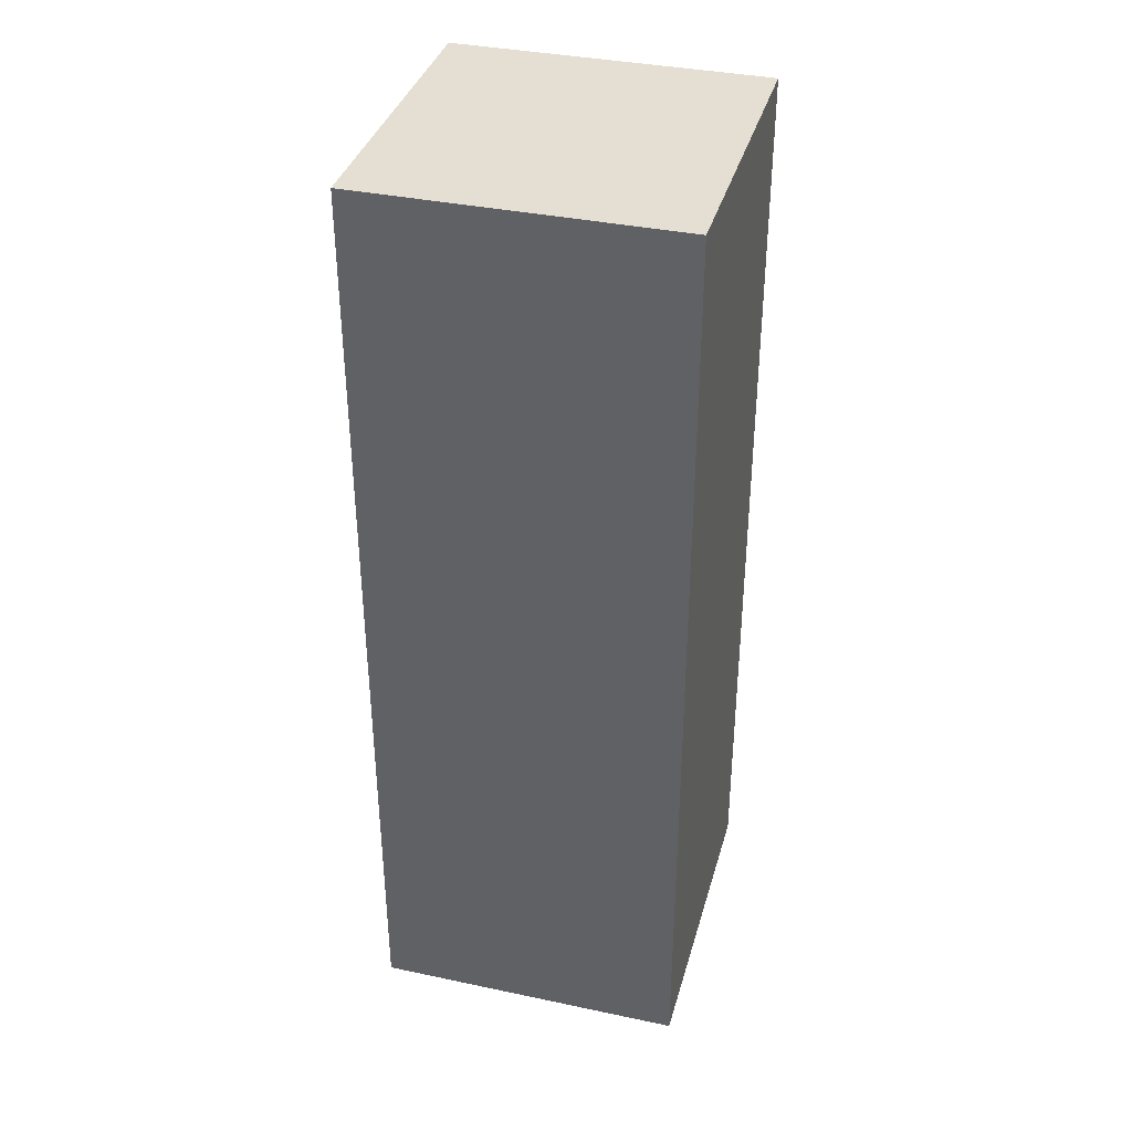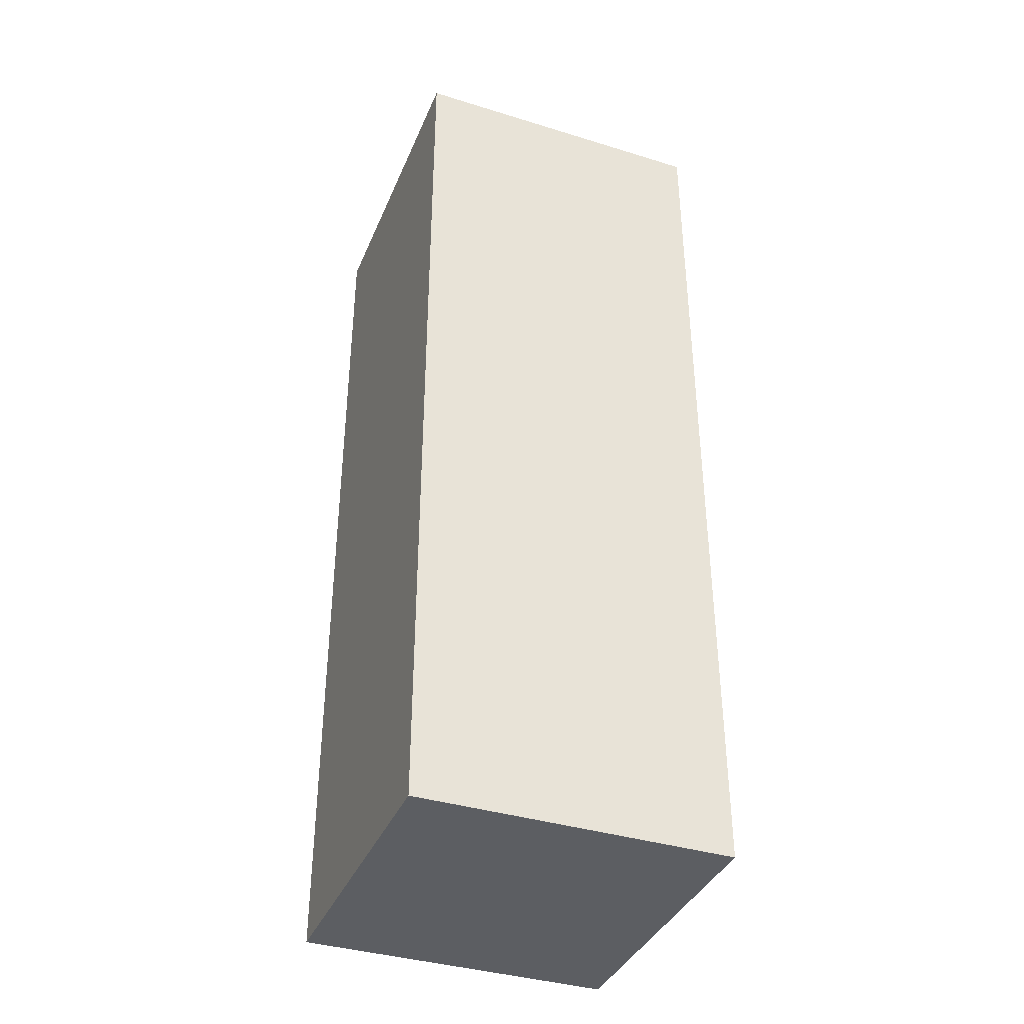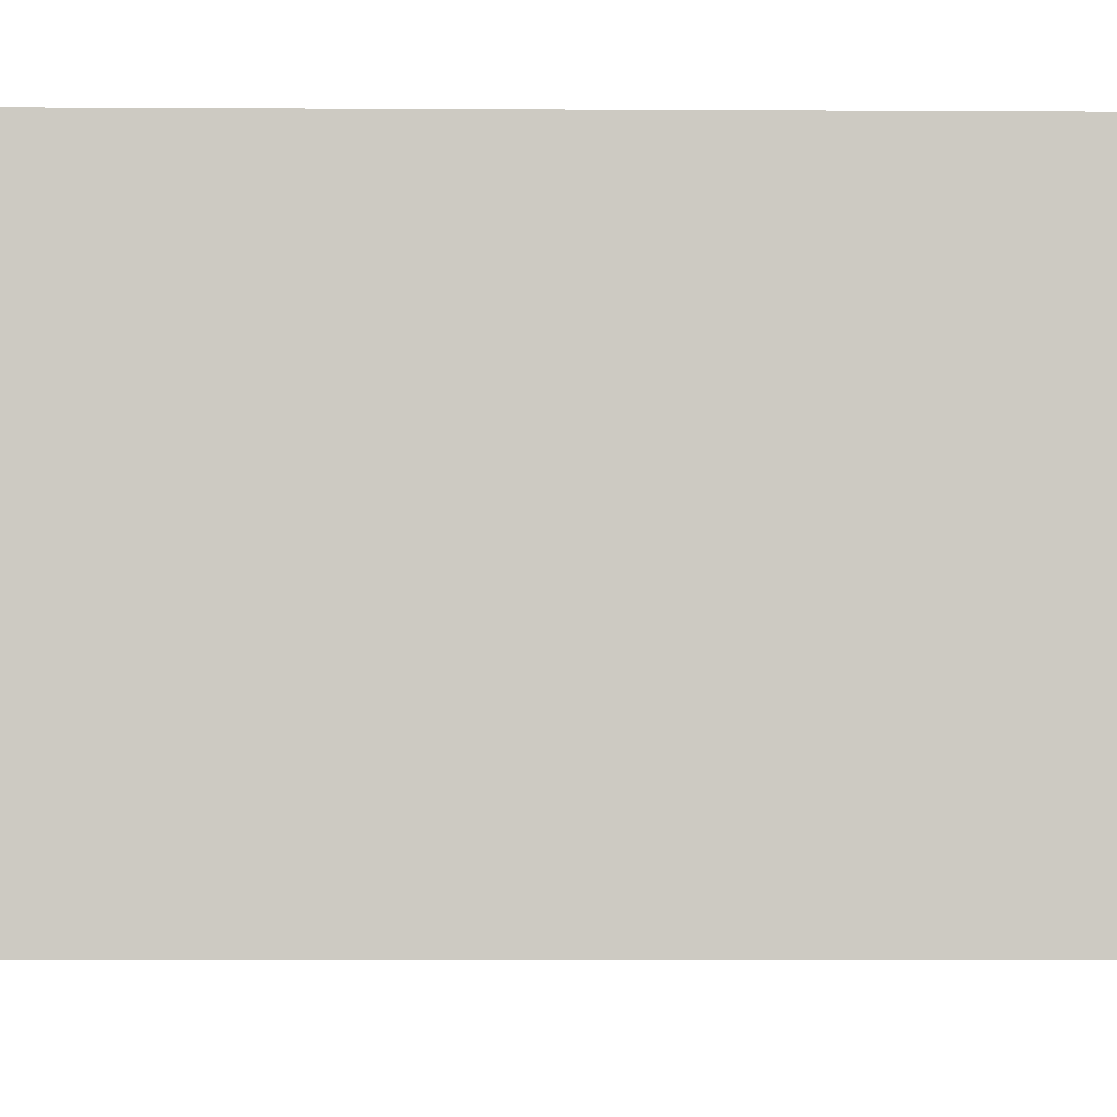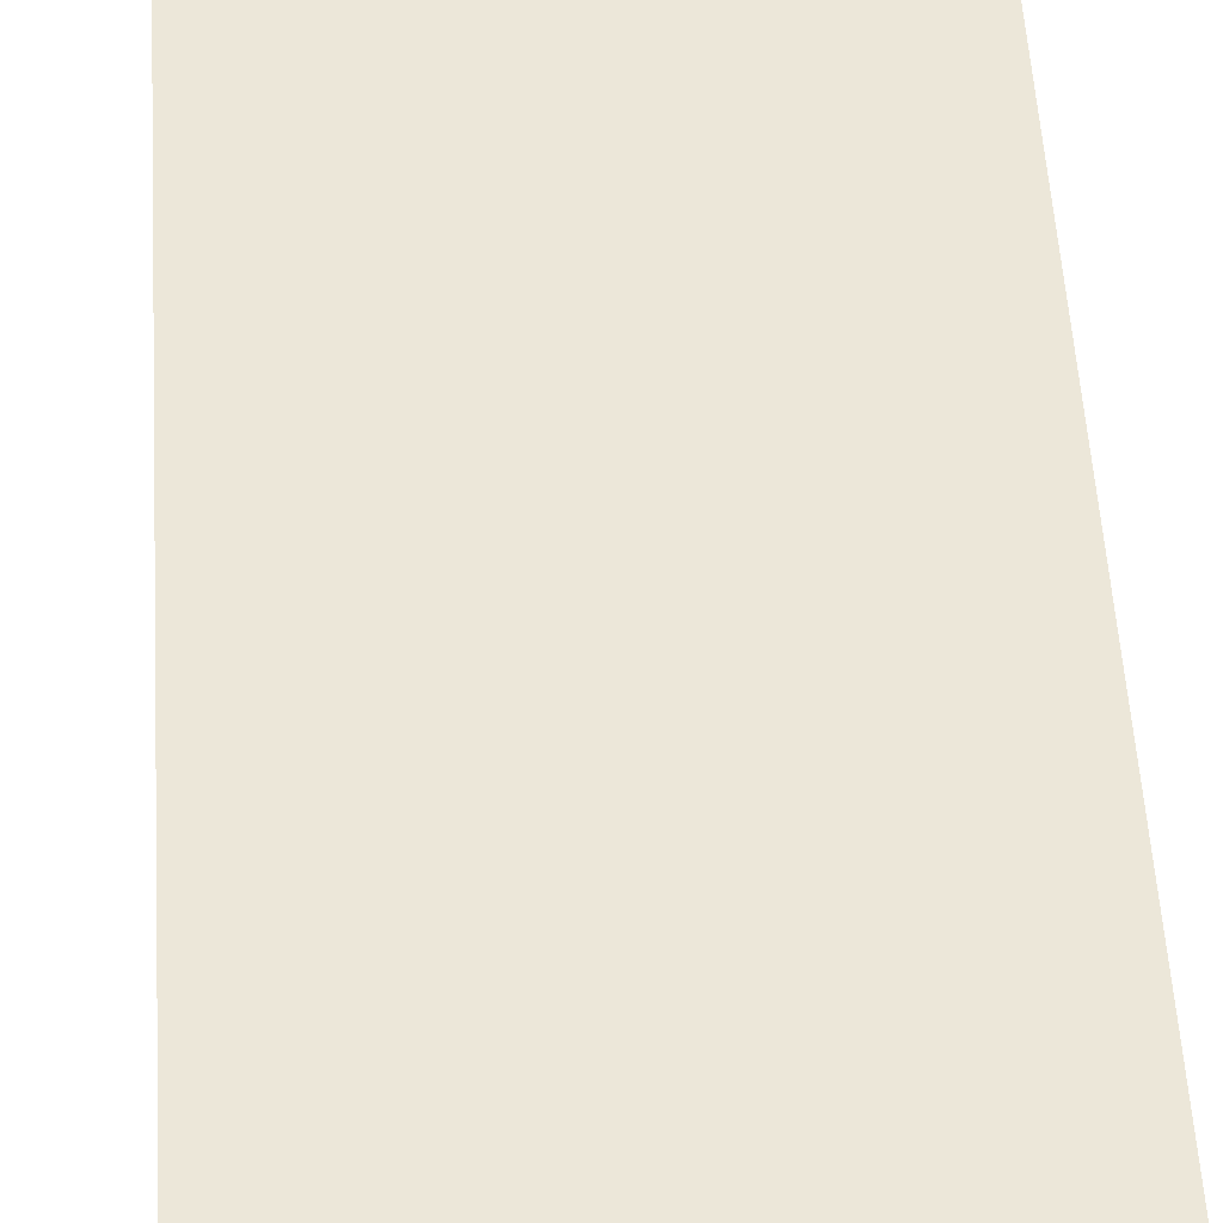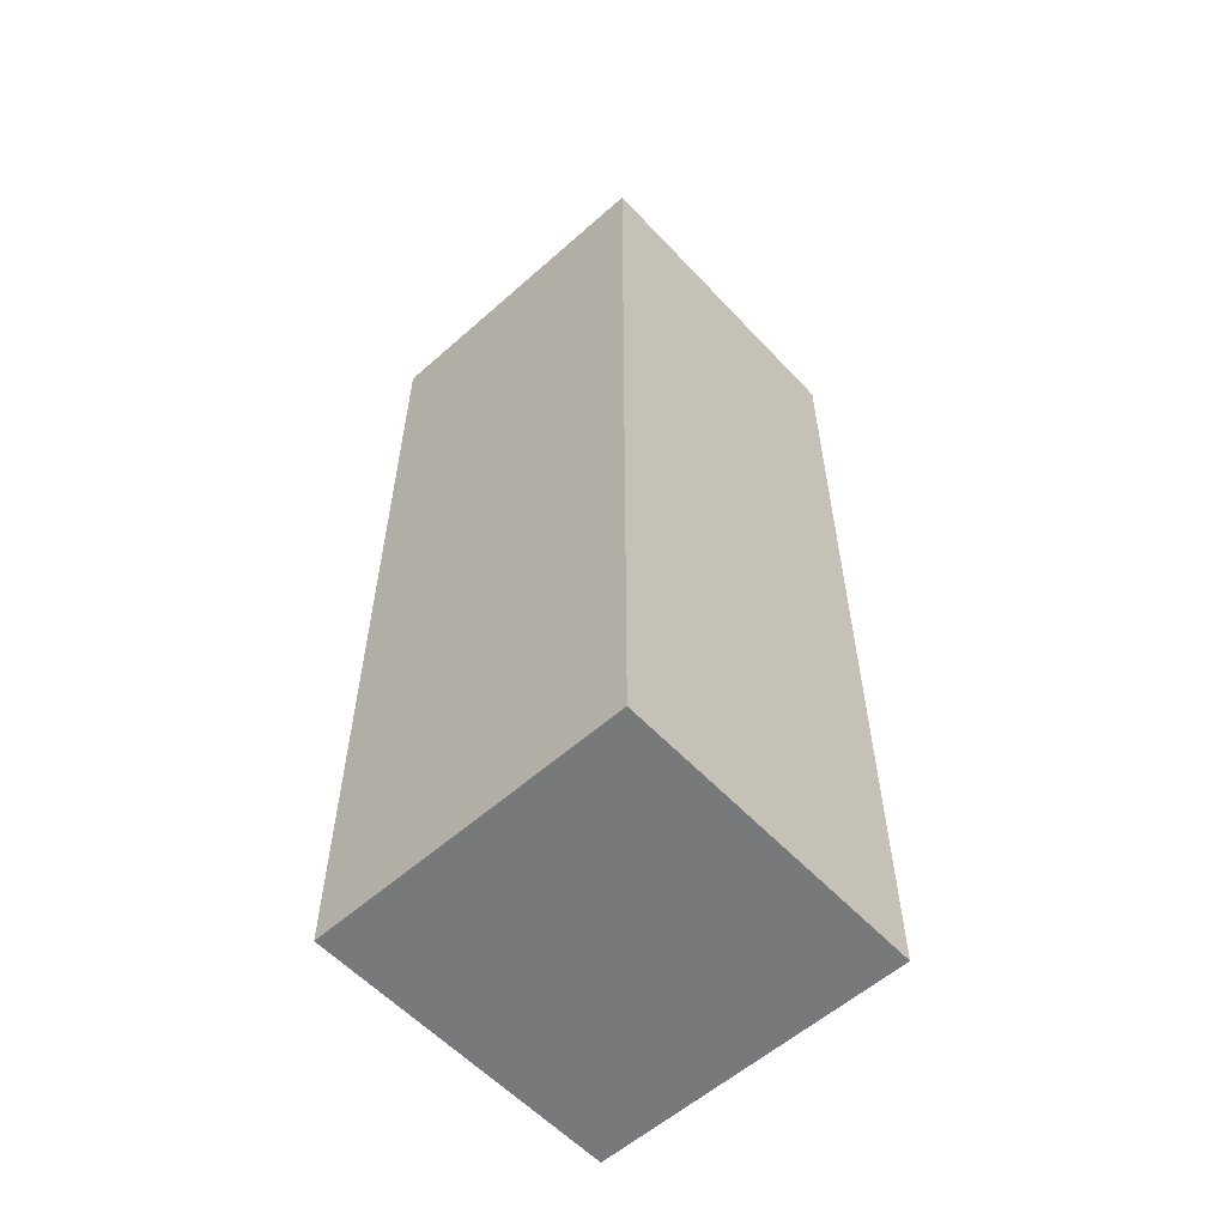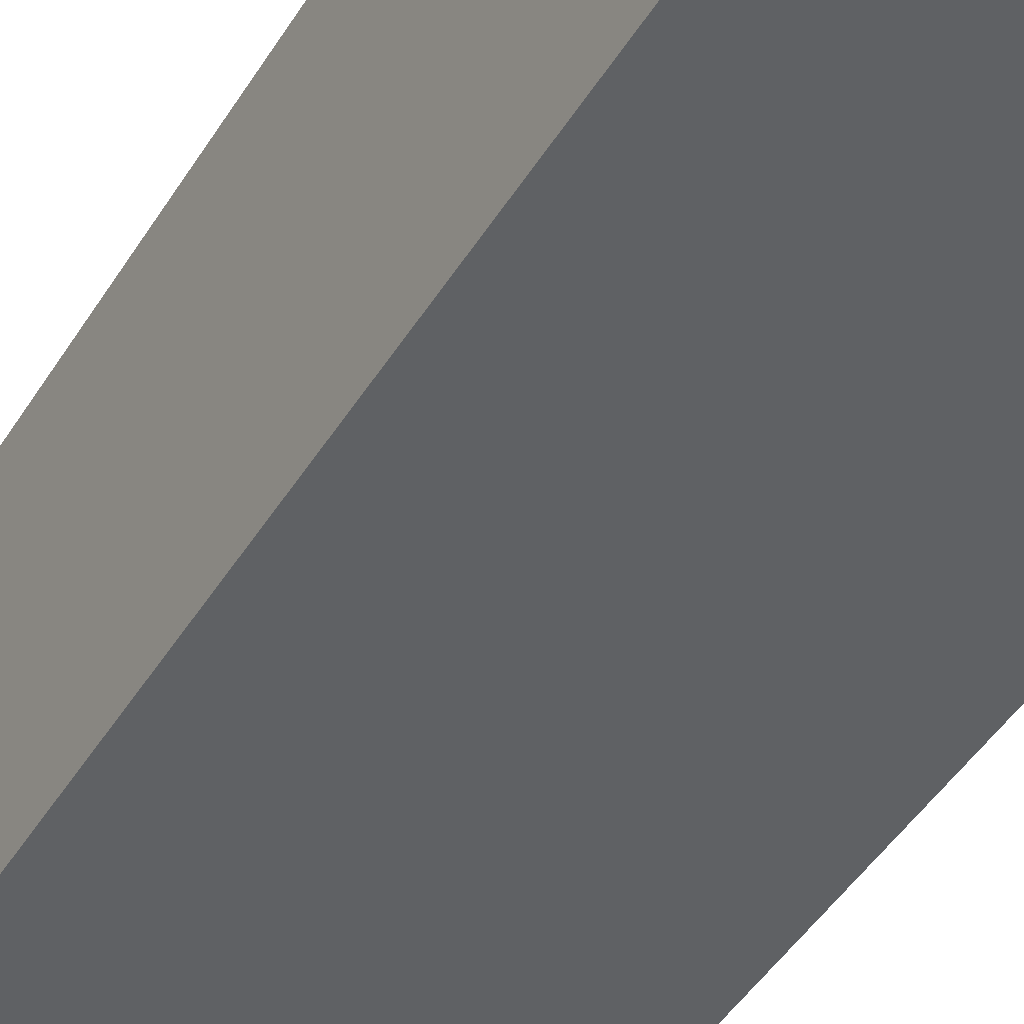
<metadata>
{"format":"obj","ext":"obj","renderer":"f3d","projection":"perspective","resolution":1024,"background":"white","views":[{"elev":37.0,"azim":15.2,"up":"+Z"},{"elev":-38.2,"azim":68.7,"up":"+Z"},{"elev":-3.5,"azim":-91.6,"up":"+Y"},{"elev":49.6,"azim":176.7,"up":"+Y"},{"elev":-57.7,"azim":42.5,"up":"+Z"},{"elev":-45.6,"azim":150.1,"up":"+Y"}]}
</metadata>
<code>
g Enemy1_Arm_left002
v -0.08317 -0.07562 0.06453
v 0.07431 0.08186 0.06453
v 0.07431 -0.07562 0.06453
v -0.08317 0.08186 0.06453
v -0.08317 -0.07562 -0.4079
v 0.07431 0.08186 -0.4079
v -0.08317 0.08186 -0.4079
v 0.07431 -0.07562 -0.4079
v -0.08317 -0.07562 0.06453
v 0.07431 -0.07562 -0.4079
v -0.08317 -0.07562 -0.4079
v 0.07431 -0.07562 0.06453
v 0.07431 -0.07562 0.06453
v 0.07431 0.08186 -0.4079
v 0.07431 -0.07562 -0.4079
v 0.07431 0.08186 0.06453
v -0.08317 0.08186 0.06453
v -0.08317 0.08186 -0.4079
v 0.07431 0.08186 0.06453
v 0.07431 0.08186 -0.4079
v -0.08317 -0.07562 0.06453
v -0.08317 -0.07562 -0.4079
v -0.08317 0.08186 0.06453
v -0.08317 0.08186 -0.4079
f -22 -23 -24
f -21 -24 -23
f -18 -19 -20
f -17 -20 -19
f -14 -15 -16
f -13 -16 -15
f -10 -11 -12
f -9 -12 -11
f -6 -7 -8
f -5 -7 -6
f -2 -3 -4
f -1 -3 -2

</code>
